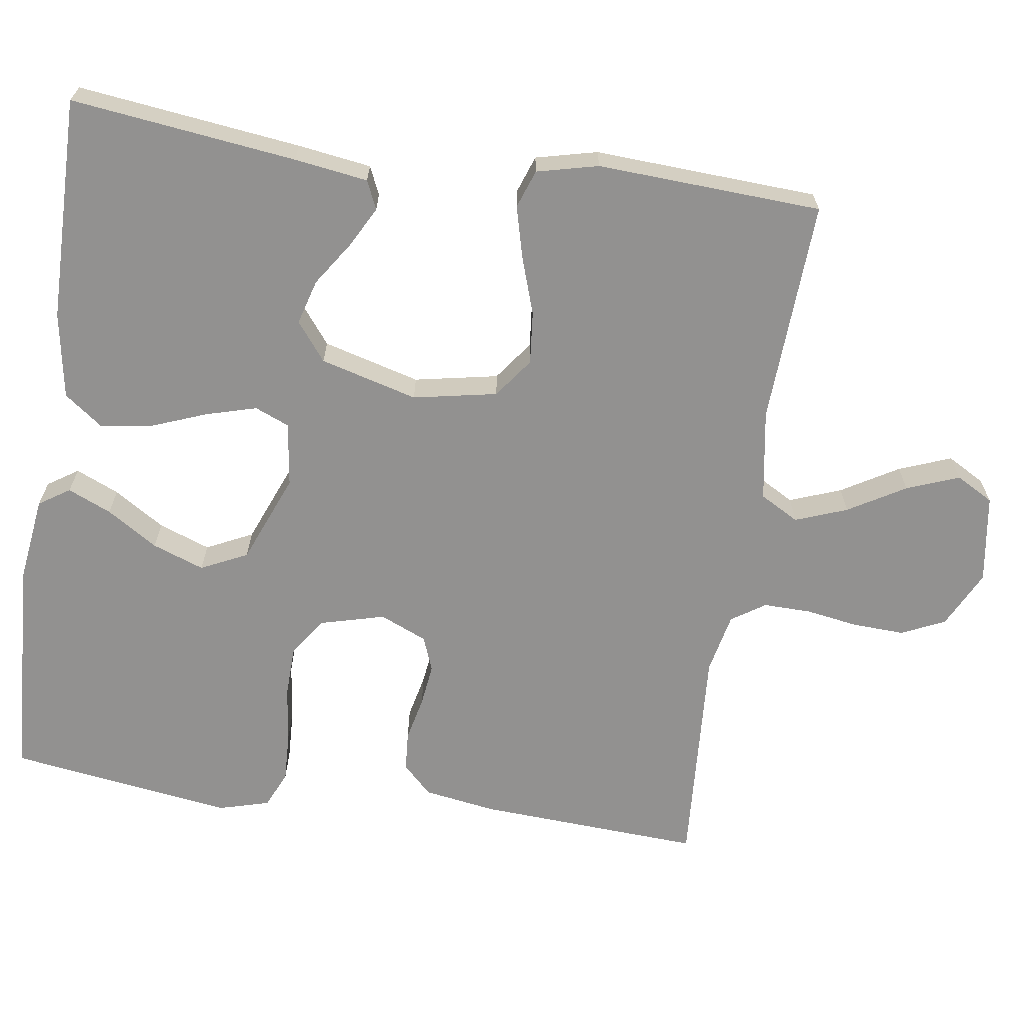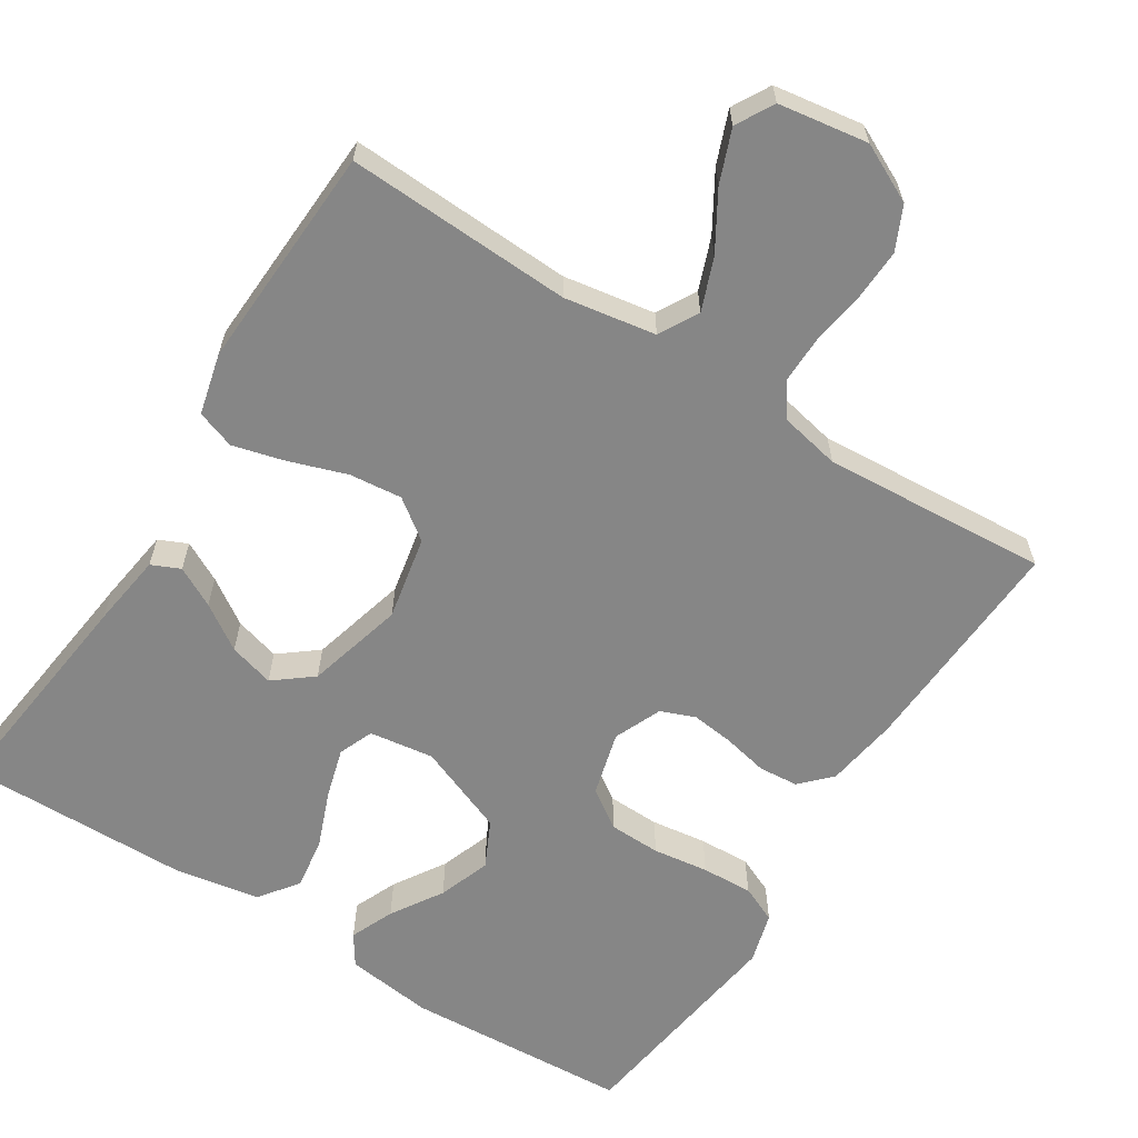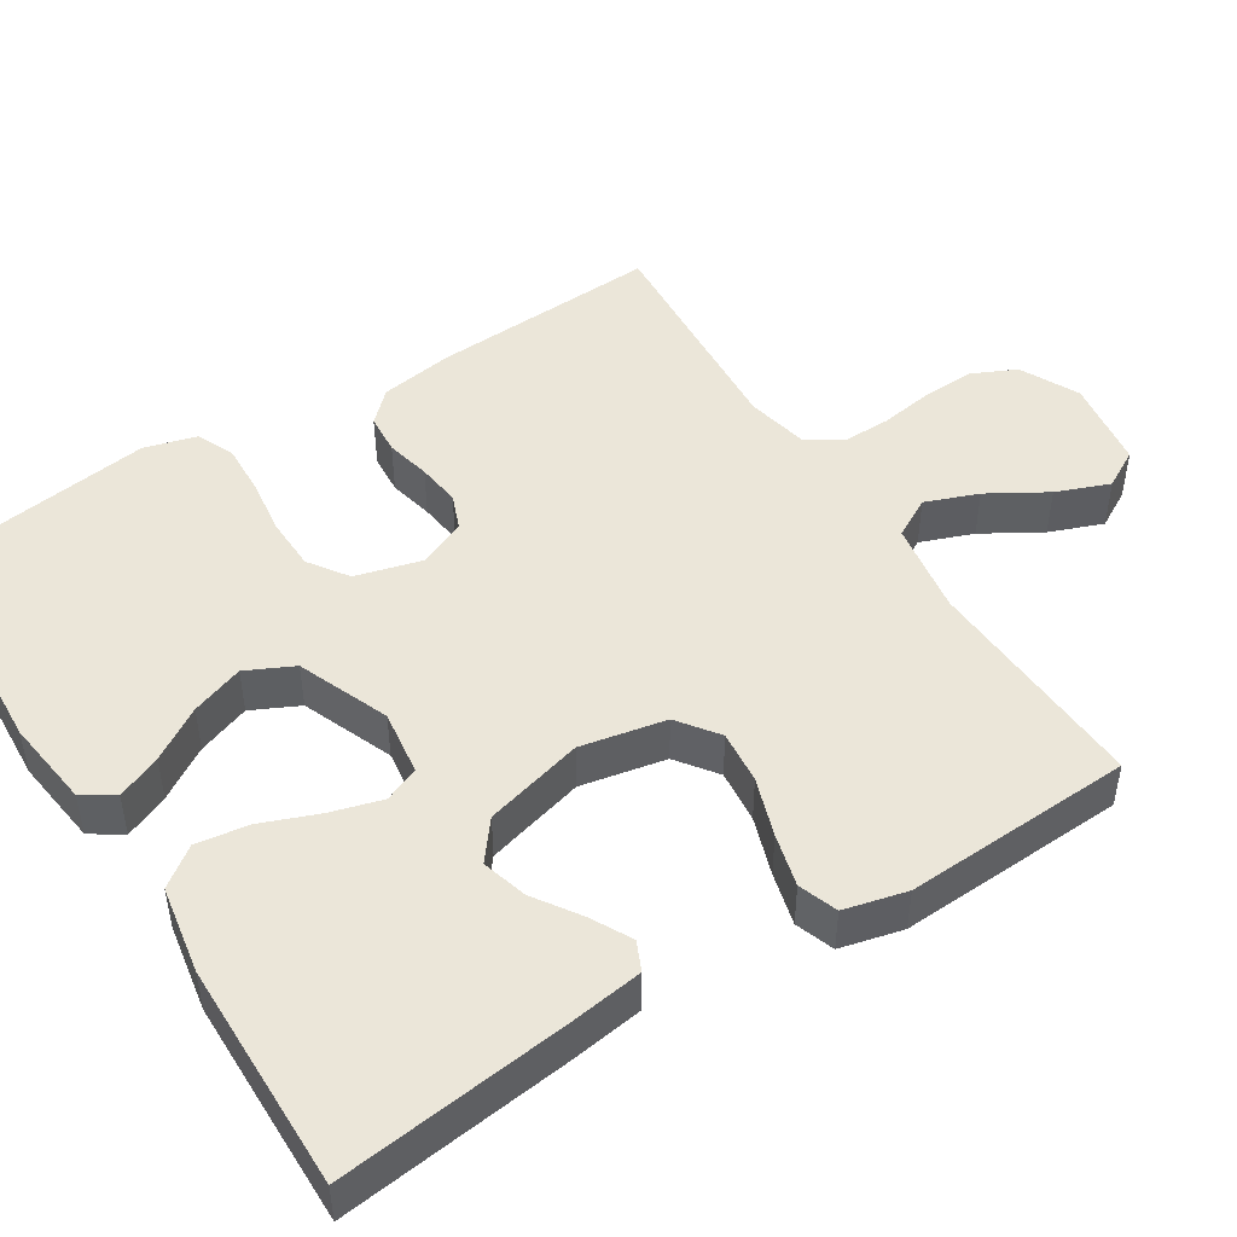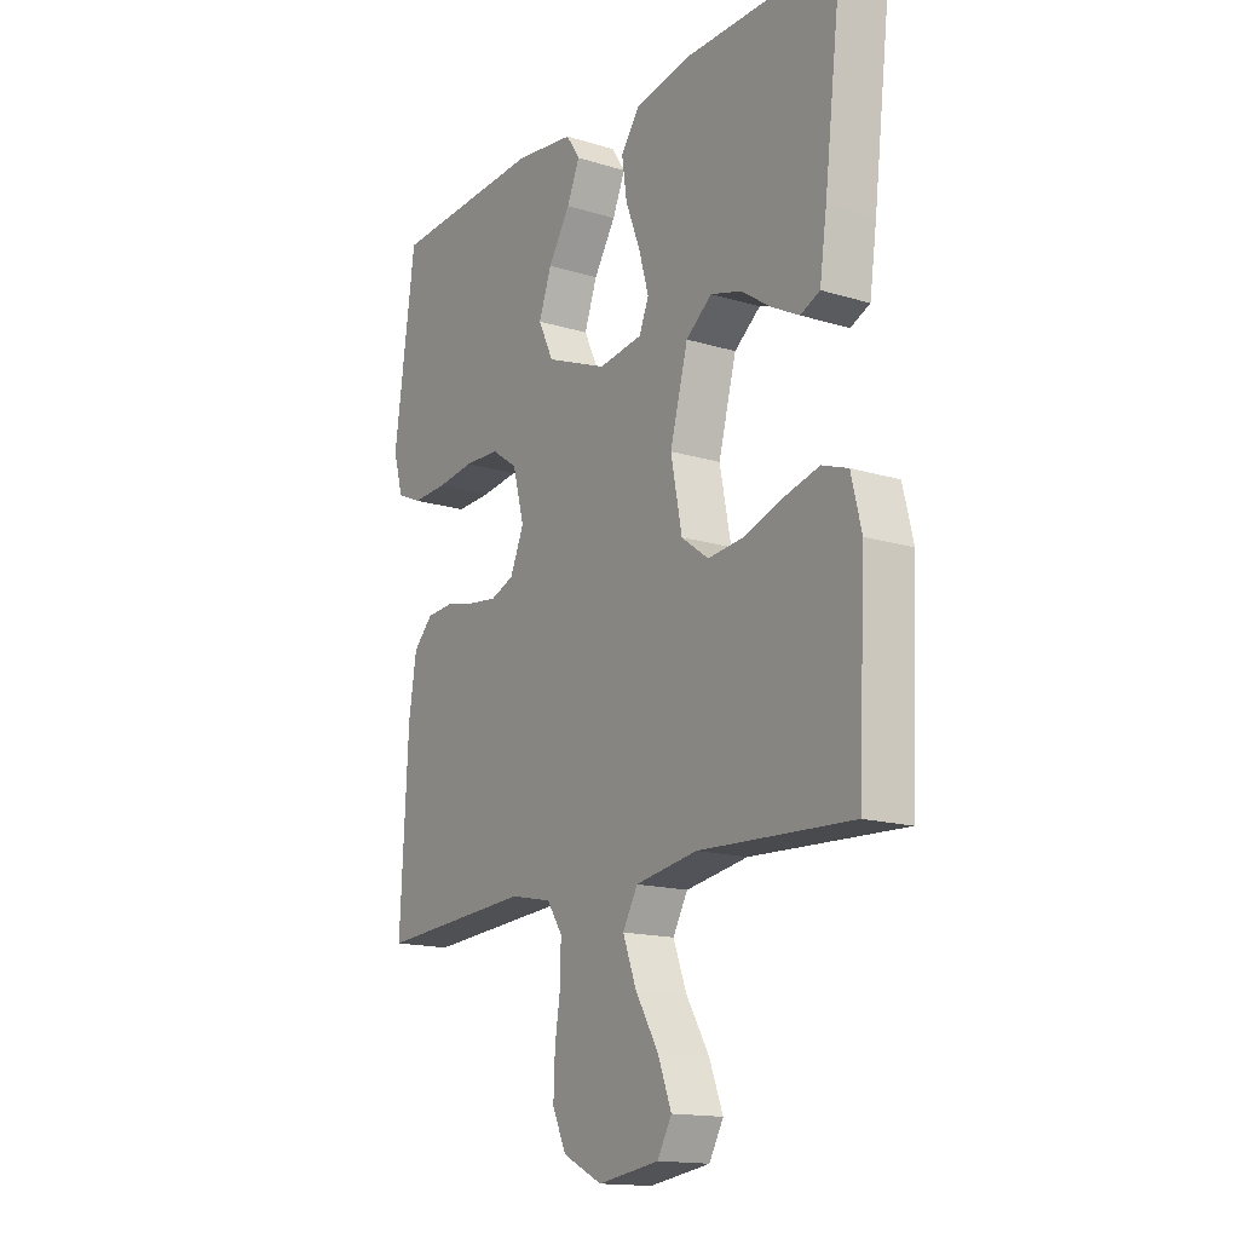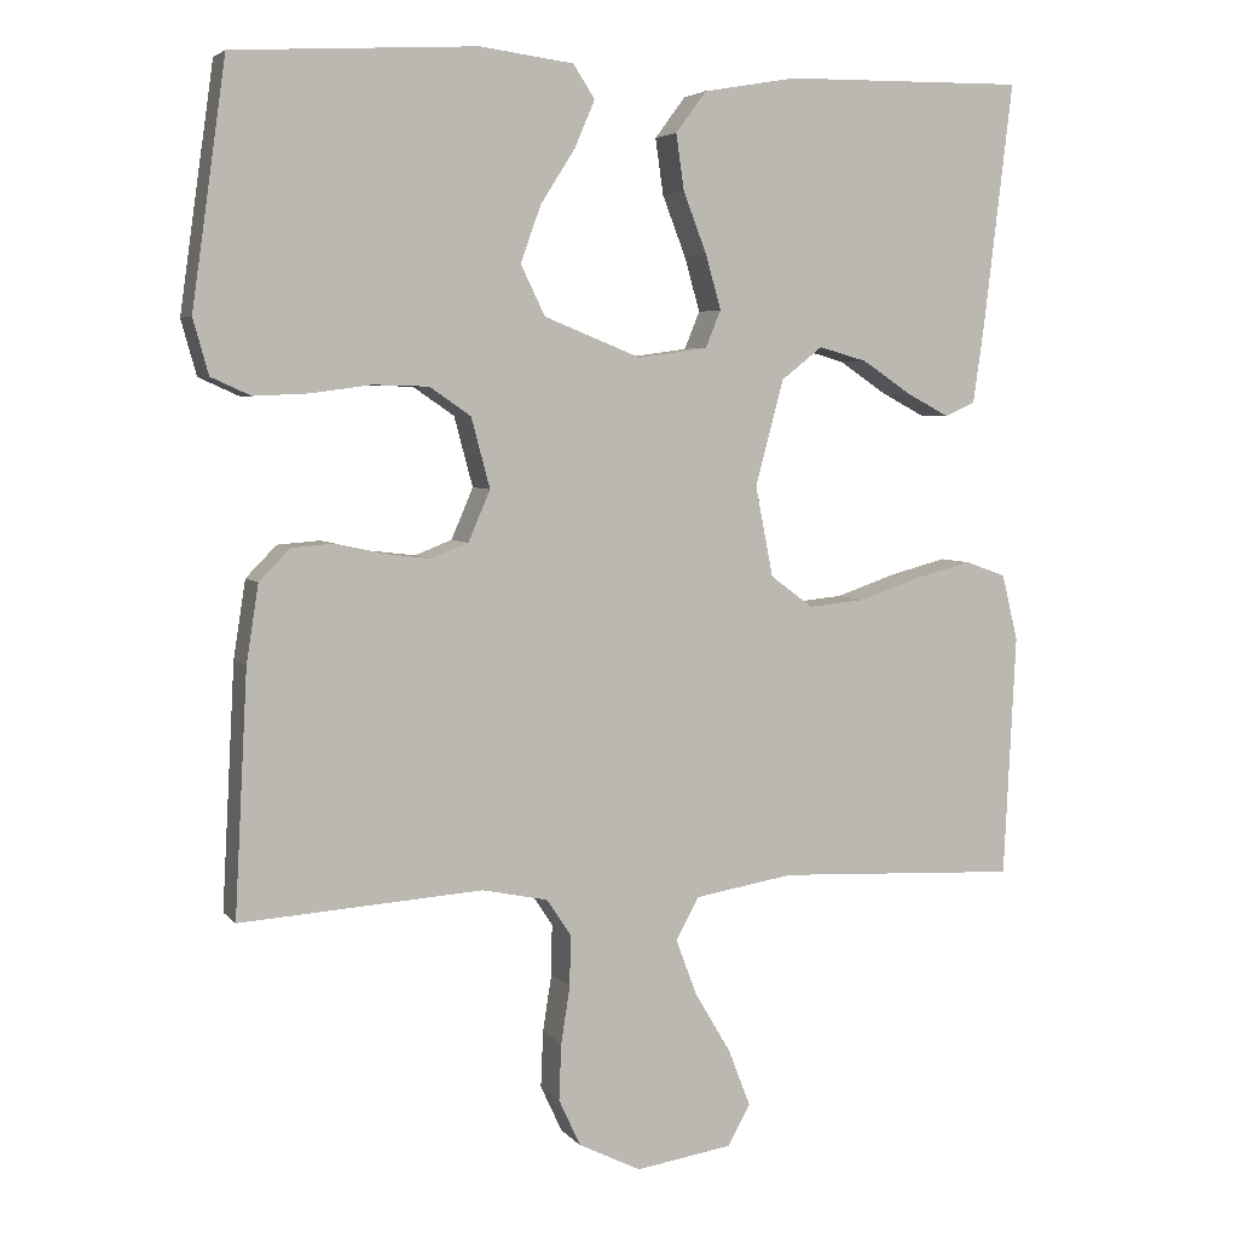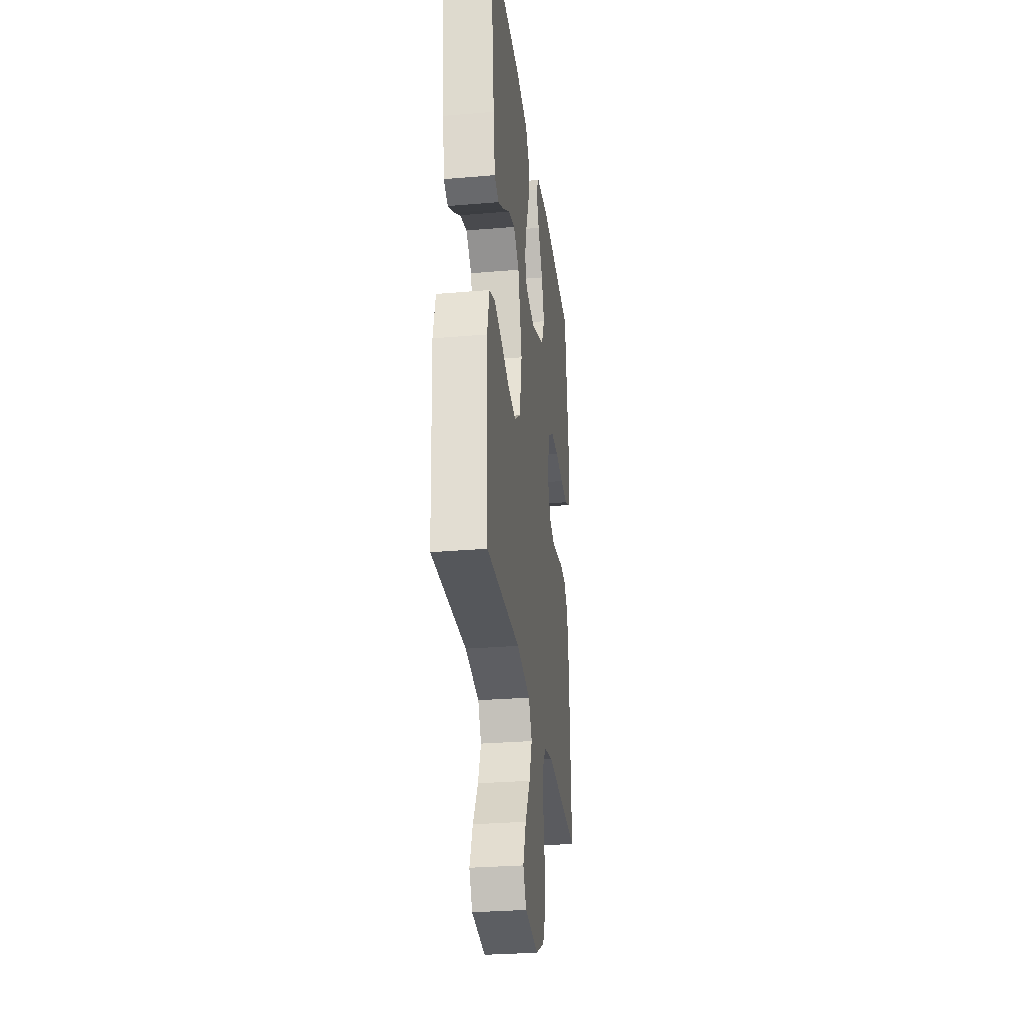
<metadata>
{"format":"obj","ext":"obj","renderer":"f3d","projection":"perspective","resolution":1024,"background":"white","views":[{"elev":-66.1,"azim":81.5,"up":"+Y"},{"elev":-62.2,"azim":147.7,"up":"+Y"},{"elev":47.6,"azim":57.7,"up":"+Y"},{"elev":-15.5,"azim":57.2,"up":"+Z"},{"elev":4.7,"azim":-20.1,"up":"+Z"},{"elev":-29.2,"azim":97.2,"up":"+Z"}]}
</metadata>
<code>
v 0.5 0.07 0.5
v 0.464 0.07 0.2
v 0.45 0.07 0.102
v 0.412 0.07 0.085
v 0.359 0.07 0.113
v 0.299 0.07 0.153
v 0.239 0.07 0.17
v 0.188 0.07 0.13
v 0.153 0.07 0
v 0.175 0.07 -0.112
v 0.228 0.07 -0.151
v 0.298 0.07 -0.144
v 0.375 0.07 -0.118
v 0.444 0.07 -0.1
v 0.495 0.07 -0.118
v 0.515 0.07 -0.2
v 0.5 0.07 -0.5
v 0.2 0.07 -0.486
v 0.078 0.07 -0.506
v 0.049 0.07 -0.558
v 0.075 0.07 -0.627
v 0.12 0.07 -0.703
v 0.147 0.07 -0.773
v 0.119 0.07 -0.823
v 0 0.07 -0.841
v -0.077 0.07 -0.803
v -0.104 0.07 -0.745
v -0.101 0.07 -0.675
v -0.09 0.07 -0.605
v -0.089 0.07 -0.542
v -0.119 0.07 -0.497
v -0.2 0.07 -0.48
v -0.5 0.07 -0.5
v -0.484 0.07 -0.2
v -0.469 0.07 -0.104
v -0.431 0.07 -0.065
v -0.378 0.07 -0.061
v -0.319 0.07 -0.074
v -0.262 0.07 -0.081
v -0.216 0.07 -0.063
v -0.189 0.07 0
v -0.212 0.07 0.086
v -0.263 0.07 0.121
v -0.332 0.07 0.123
v -0.406 0.07 0.113
v -0.474 0.07 0.11
v -0.523 0.07 0.132
v -0.542 0.07 0.2
v -0.5 0.07 0.5
v -0.2 0.07 0.517
v -0.084 0.07 0.502
v -0.057 0.07 0.461
v -0.082 0.07 0.403
v -0.125 0.07 0.335
v -0.15 0.07 0.266
v -0.12 0.07 0.204
v 0 0.07 0.156
v 0.086 0.07 0.168
v 0.105 0.07 0.214
v 0.086 0.07 0.281
v 0.057 0.07 0.356
v 0.047 0.07 0.425
v 0.085 0.07 0.476
v 0.2 0.07 0.496
v 0.5 0 0.5
v 0.464 0 0.2
v 0.45 0 0.102
v 0.412 0 0.085
v 0.359 0 0.113
v 0.299 0 0.153
v 0.239 0 0.17
v 0.188 0 0.13
v 0.153 0 0
v 0.175 0 -0.112
v 0.228 0 -0.151
v 0.298 0 -0.144
v 0.375 0 -0.118
v 0.444 0 -0.1
v 0.495 0 -0.118
v 0.515 0 -0.2
v 0.5 0 -0.5
v 0.2 0 -0.486
v 0.078 0 -0.506
v 0.049 0 -0.558
v 0.075 0 -0.627
v 0.12 0 -0.703
v 0.147 0 -0.773
v 0.119 0 -0.823
v 0 0 -0.841
v -0.077 0 -0.803
v -0.104 0 -0.745
v -0.101 0 -0.675
v -0.09 0 -0.605
v -0.089 0 -0.542
v -0.119 0 -0.497
v -0.2 0 -0.48
v -0.5 0 -0.5
v -0.484 0 -0.2
v -0.469 0 -0.104
v -0.431 0 -0.065
v -0.378 0 -0.061
v -0.319 0 -0.074
v -0.262 0 -0.081
v -0.216 0 -0.063
v -0.189 0 0
v -0.212 0 0.086
v -0.263 0 0.121
v -0.332 0 0.123
v -0.406 0 0.113
v -0.474 0 0.11
v -0.523 0 0.132
v -0.542 0 0.2
v -0.5 0 0.5
v -0.2 0 0.517
v -0.084 0 0.502
v -0.057 0 0.461
v -0.082 0 0.403
v -0.125 0 0.335
v -0.15 0 0.266
v -0.12 0 0.204
v 0 0 0.156
v 0.086 0 0.168
v 0.105 0 0.214
v 0.086 0 0.281
v 0.057 0 0.356
v 0.047 0 0.425
v 0.085 0 0.476
v 0.2 0 0.496
f 60 61 62 63
f 59 60 63 64
f 51 52 53 54
f 51 54 55
f 50 51 55
f 49 50 55
f 48 49 55 56
f 44 45 46 47
f 43 44 47 48
f 35 36 37 38
f 35 38 39
f 32 33 34 35
f 31 32 35 39
f 30 31 39 40
f 26 27 28 29
f 26 29 30
f 25 26 30
f 21 22 23 24
f 20 21 24 25
f 15 16 17 18
f 15 18 19
f 12 13 14 15
f 12 15 19
f 11 12 19
f 10 11 19 20
f 3 4 5 6
f 1 2 3 6
f 59 64 1 6
f 43 48 56 57
f 42 43 57
f 41 42 57 58
f 40 41 58
f 20 25 30 40
f 9 10 20 40
f 8 9 40 58
f 7 8 58 59
f 6 7 59
f 127 126 125 124
f 128 127 124 123
f 118 117 116 115
f 119 118 115
f 119 115 114
f 119 114 113
f 120 119 113 112
f 111 110 109 108
f 112 111 108 107
f 102 101 100 99
f 103 102 99
f 99 98 97 96
f 103 99 96 95
f 104 103 95 94
f 93 92 91 90
f 94 93 90
f 94 90 89
f 88 87 86 85
f 89 88 85 84
f 82 81 80 79
f 83 82 79
f 79 78 77 76
f 83 79 76
f 83 76 75
f 84 83 75 74
f 70 69 68 67
f 70 67 66 65
f 70 65 128 123
f 121 120 112 107
f 121 107 106
f 122 121 106 105
f 122 105 104
f 104 94 89 84
f 104 84 74 73
f 122 104 73 72
f 123 122 72 71
f 123 71 70
f 1 65 66 2
f 2 66 67 3
f 3 67 68 4
f 4 68 69 5
f 5 69 70 6
f 6 70 71 7
f 7 71 72 8
f 8 72 73 9
f 9 73 74 10
f 10 74 75 11
f 11 75 76 12
f 12 76 77 13
f 13 77 78 14
f 14 78 79 15
f 15 79 80 16
f 16 80 81 17
f 17 81 82 18
f 18 82 83 19
f 19 83 84 20
f 20 84 85 21
f 21 85 86 22
f 22 86 87 23
f 23 87 88 24
f 24 88 89 25
f 25 89 90 26
f 26 90 91 27
f 27 91 92 28
f 28 92 93 29
f 29 93 94 30
f 30 94 95 31
f 31 95 96 32
f 32 96 97 33
f 33 97 98 34
f 34 98 99 35
f 35 99 100 36
f 36 100 101 37
f 37 101 102 38
f 38 102 103 39
f 39 103 104 40
f 40 104 105 41
f 41 105 106 42
f 42 106 107 43
f 43 107 108 44
f 44 108 109 45
f 45 109 110 46
f 46 110 111 47
f 47 111 112 48
f 48 112 113 49
f 49 113 114 50
f 50 114 115 51
f 51 115 116 52
f 52 116 117 53
f 53 117 118 54
f 54 118 119 55
f 55 119 120 56
f 56 120 121 57
f 57 121 122 58
f 58 122 123 59
f 59 123 124 60
f 60 124 125 61
f 61 125 126 62
f 62 126 127 63
f 63 127 128 64
f 64 128 65 1

</code>
